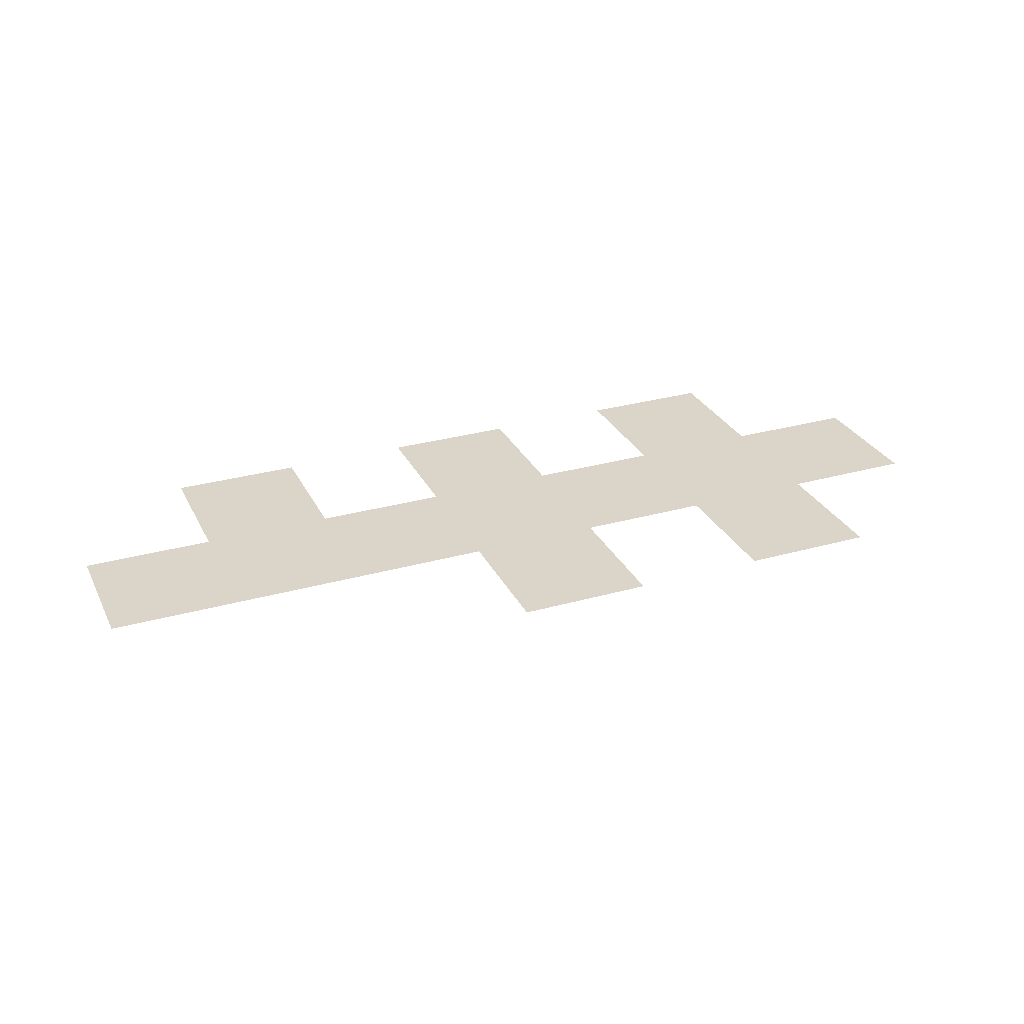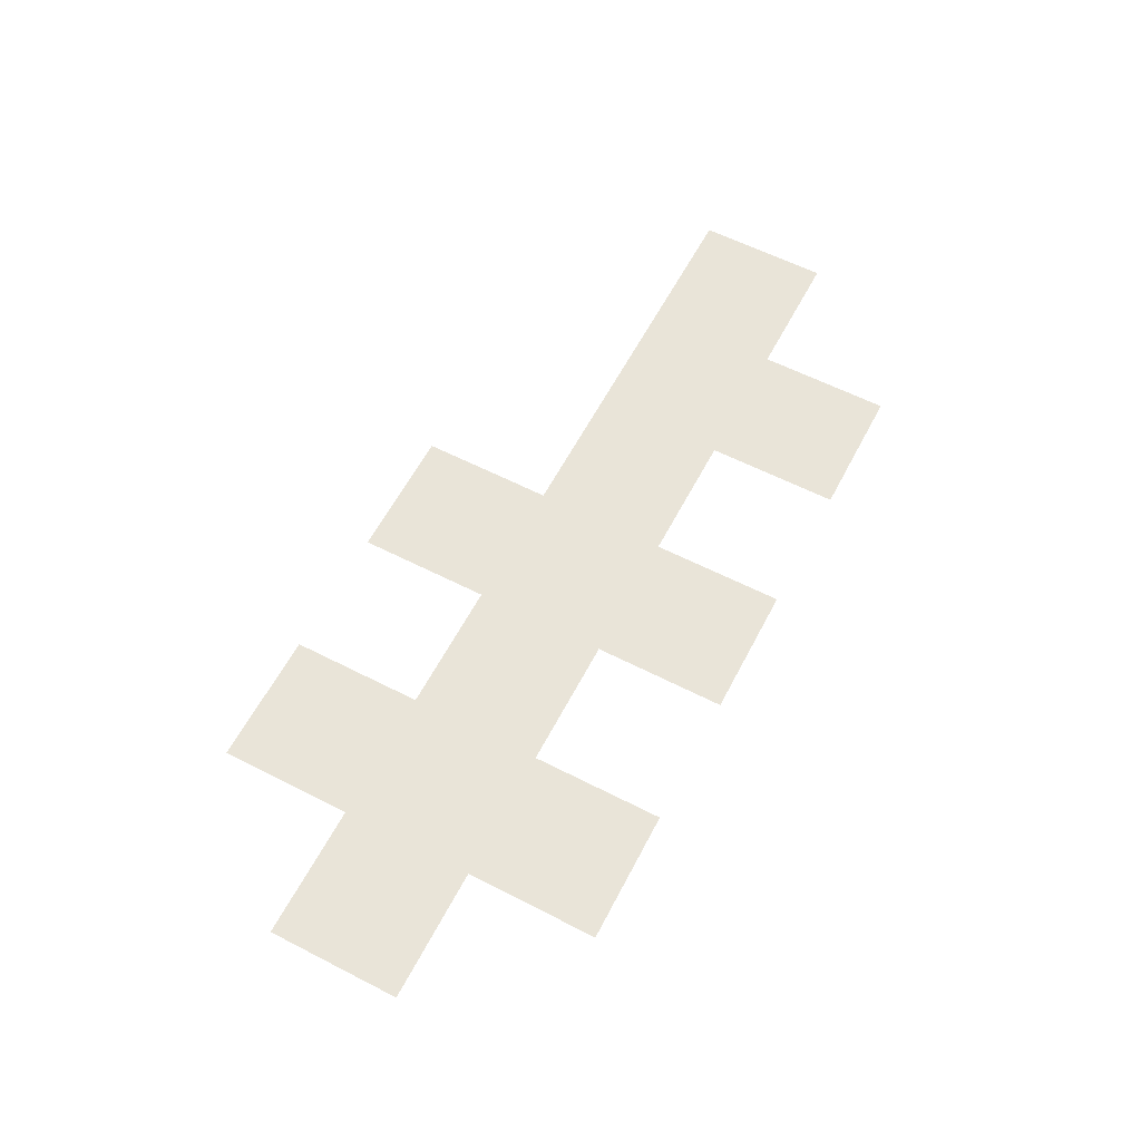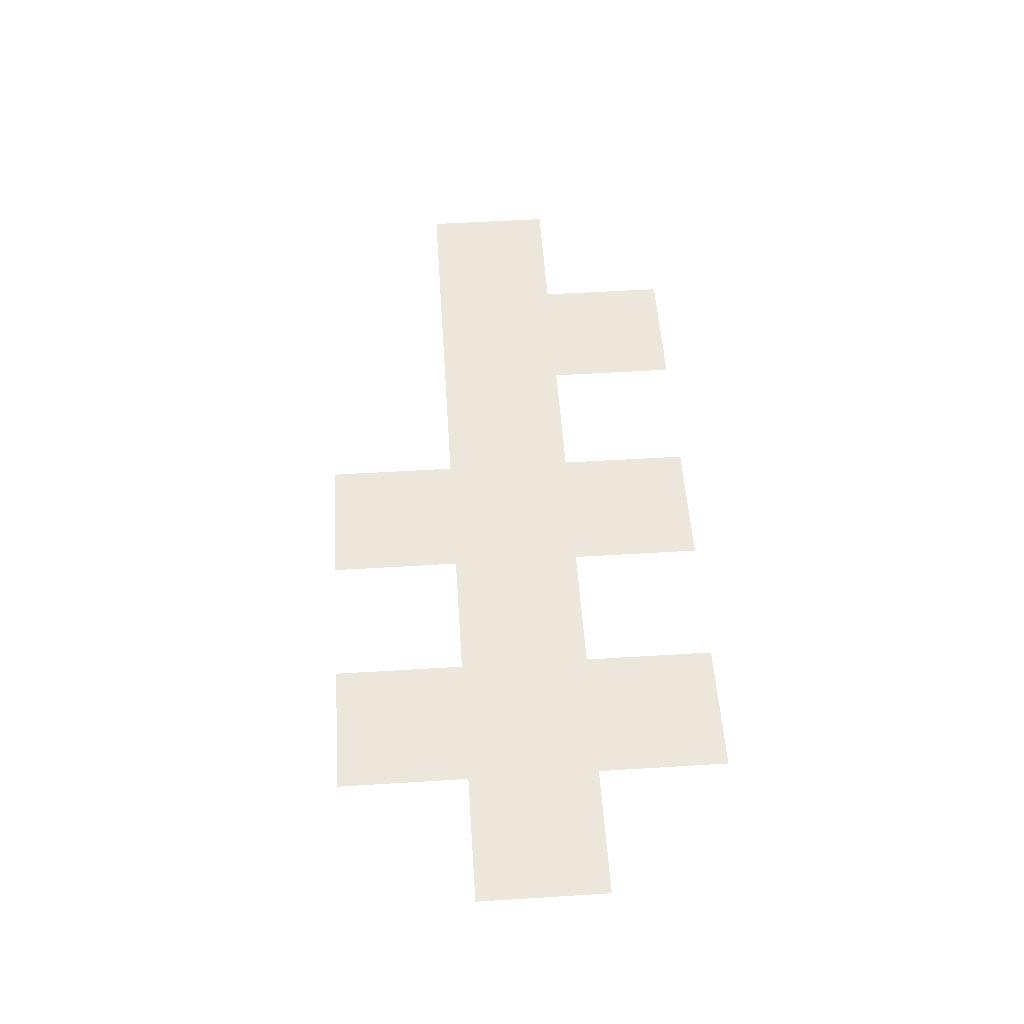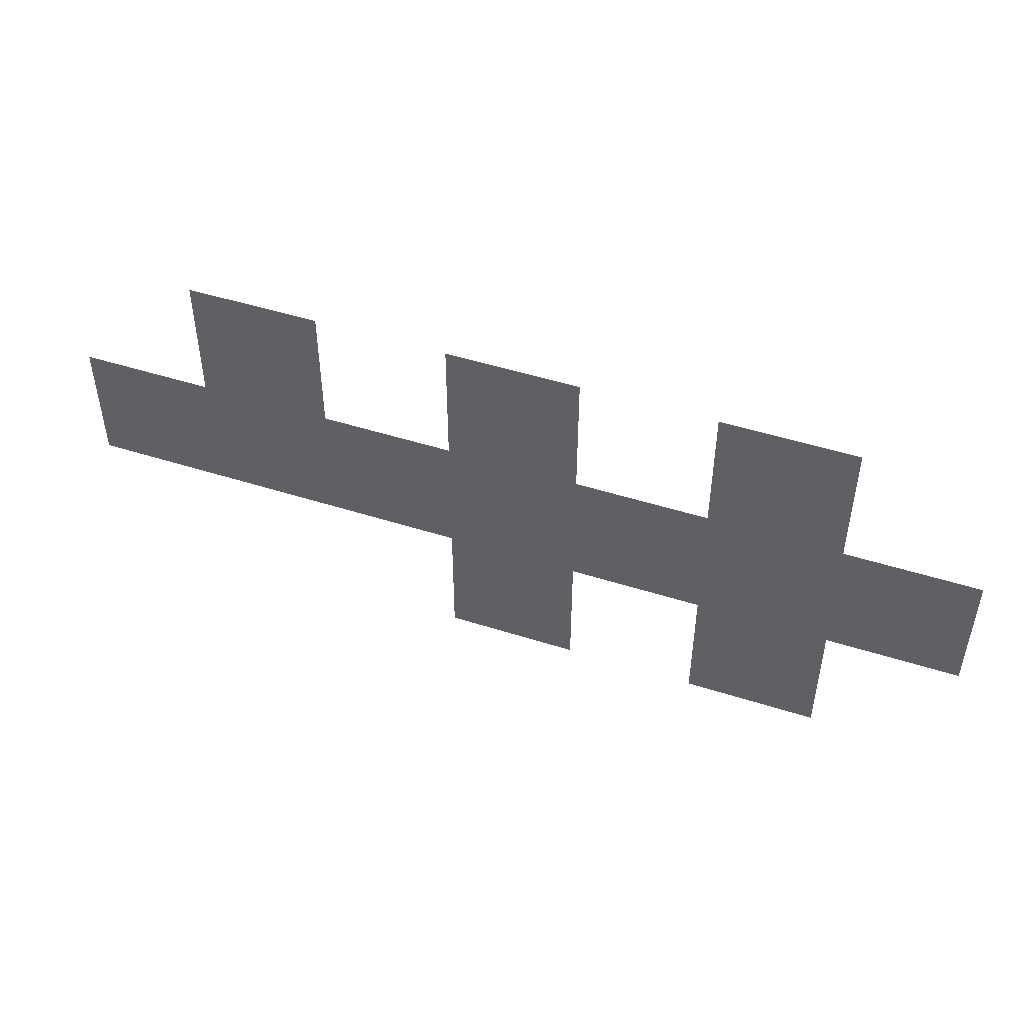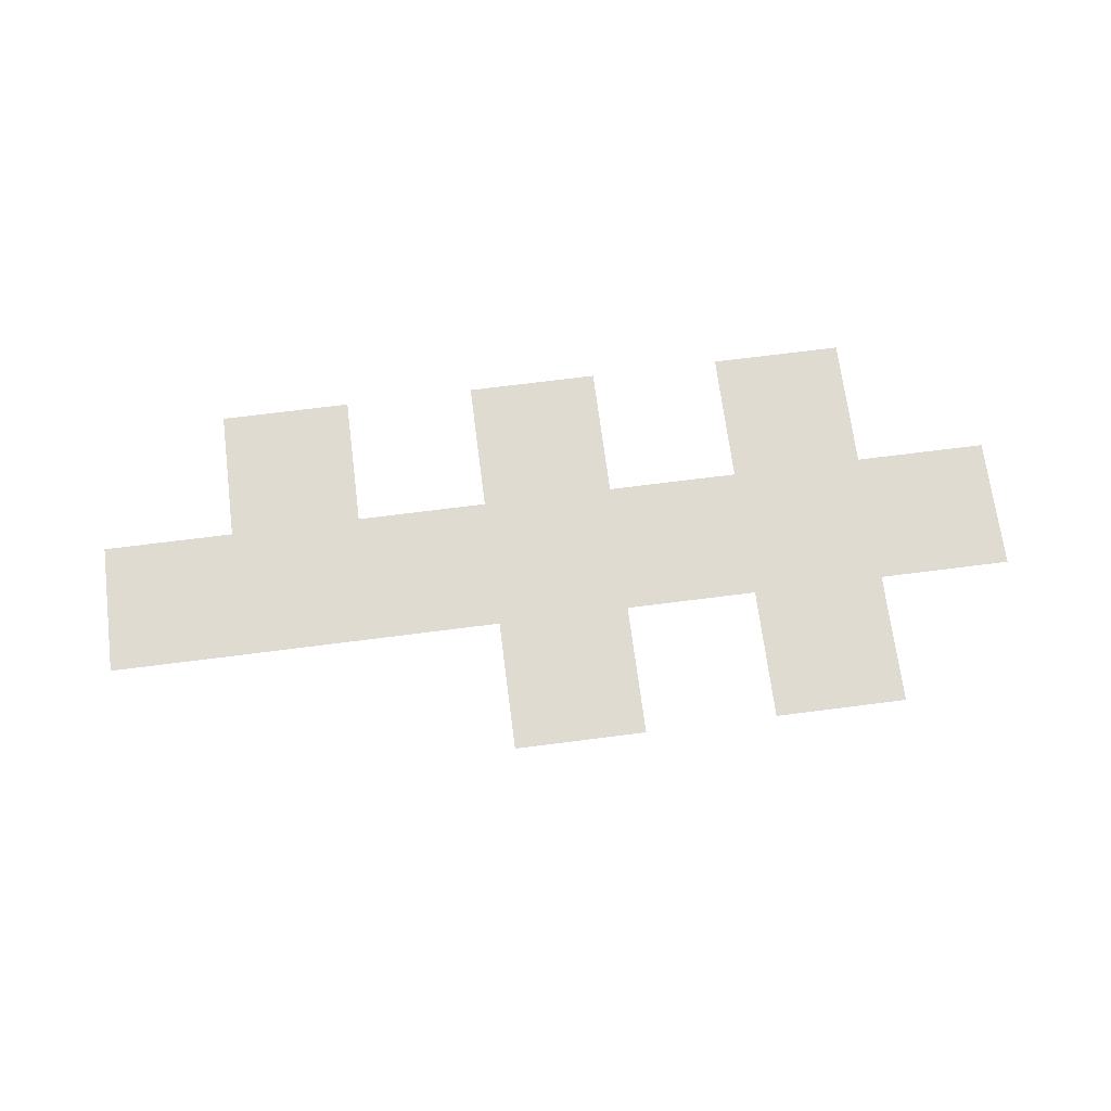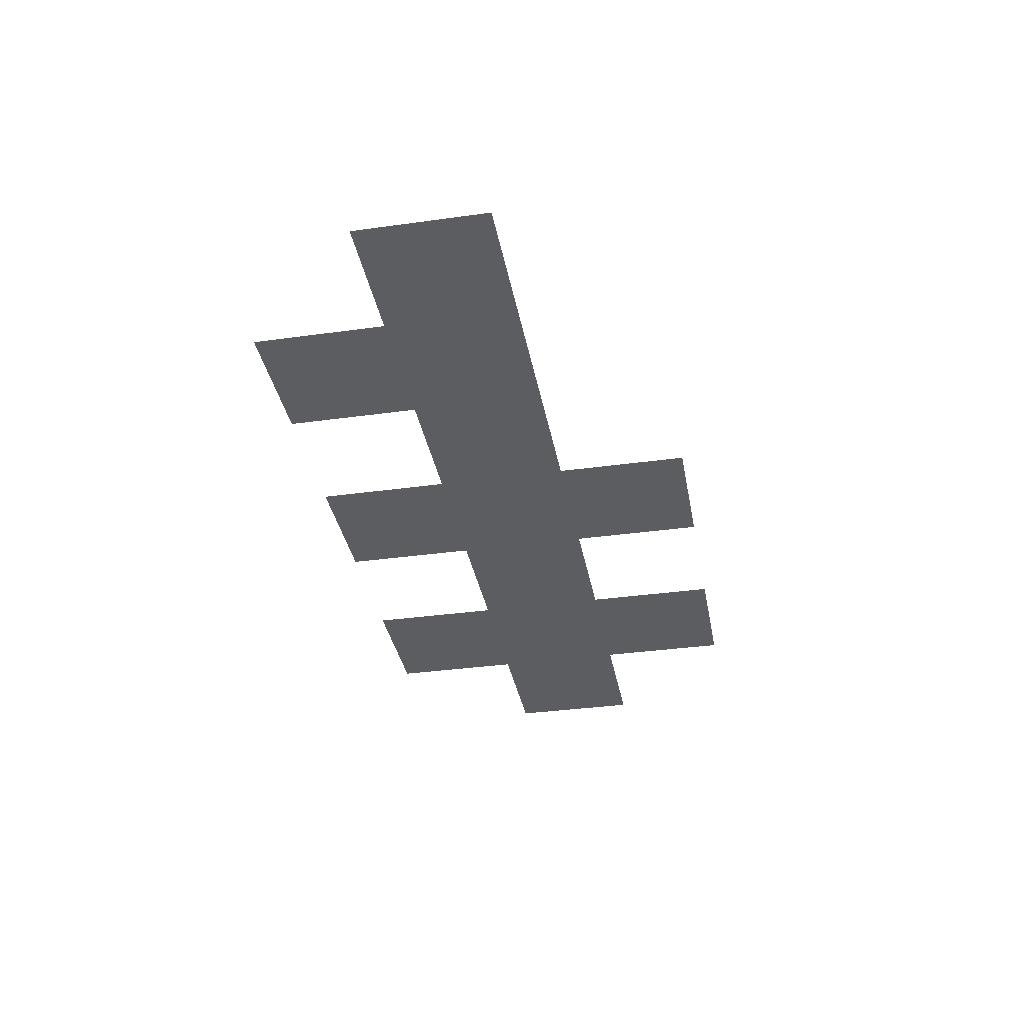
<metadata>
{"format":"obj","ext":"obj","renderer":"f3d","projection":"perspective","resolution":1024,"background":"white","views":[{"elev":29.4,"azim":-22.6,"up":"+Z"},{"elev":60.1,"azim":117.6,"up":"+Z"},{"elev":53.7,"azim":86.2,"up":"+Z"},{"elev":48.5,"azim":19.6,"up":"+Y"},{"elev":70.0,"azim":-7.3,"up":"+Z"},{"elev":-35.4,"azim":-79.6,"up":"+Z"}]}
</metadata>
<code>
v -31 -4 0
v -32 -4 0
v -32 -3 0
v -31 -3 0
v -33 -4 0
v -34 -4 0
v -34 -3 0
v -33 -3 0
v -35 -4 0
v -36 -4 0
v -36 -3 0
v -35 -3 0
v -30 -5 0
v -31 -5 0
v -31 -4 0
v -30 -4 0
v -31 -5 0
v -32 -5 0
v -32 -4 0
v -31 -4 0
v -32 -5 0
v -33 -5 0
v -33 -4 0
v -32 -4 0
v -33 -5 0
v -34 -5 0
v -34 -4 0
v -33 -4 0
v -34 -5 0
v -35 -5 0
v -35 -4 0
v -34 -4 0
v -35 -5 0
v -36 -5 0
v -36 -4 0
v -35 -4 0
v -36 -5 0
v -37 -5 0
v -37 -4 0
v -36 -4 0
v -31 -6 0
v -32 -6 0
v -32 -5 0
v -31 -5 0
v -33 -6 0
v -34 -6 0
v -34 -5 0
v -33 -5 0
g BibliotecaNueva_mesh_0005
f 1 2 3 4
f 5 6 7 8
f 9 10 11 12
f 13 14 15 16
f 17 18 19 20
f 21 22 23 24
f 25 26 27 28
f 29 30 31 32
f 33 34 35 36
f 37 38 39 40
f 41 42 43 44
f 45 46 47 48

</code>
